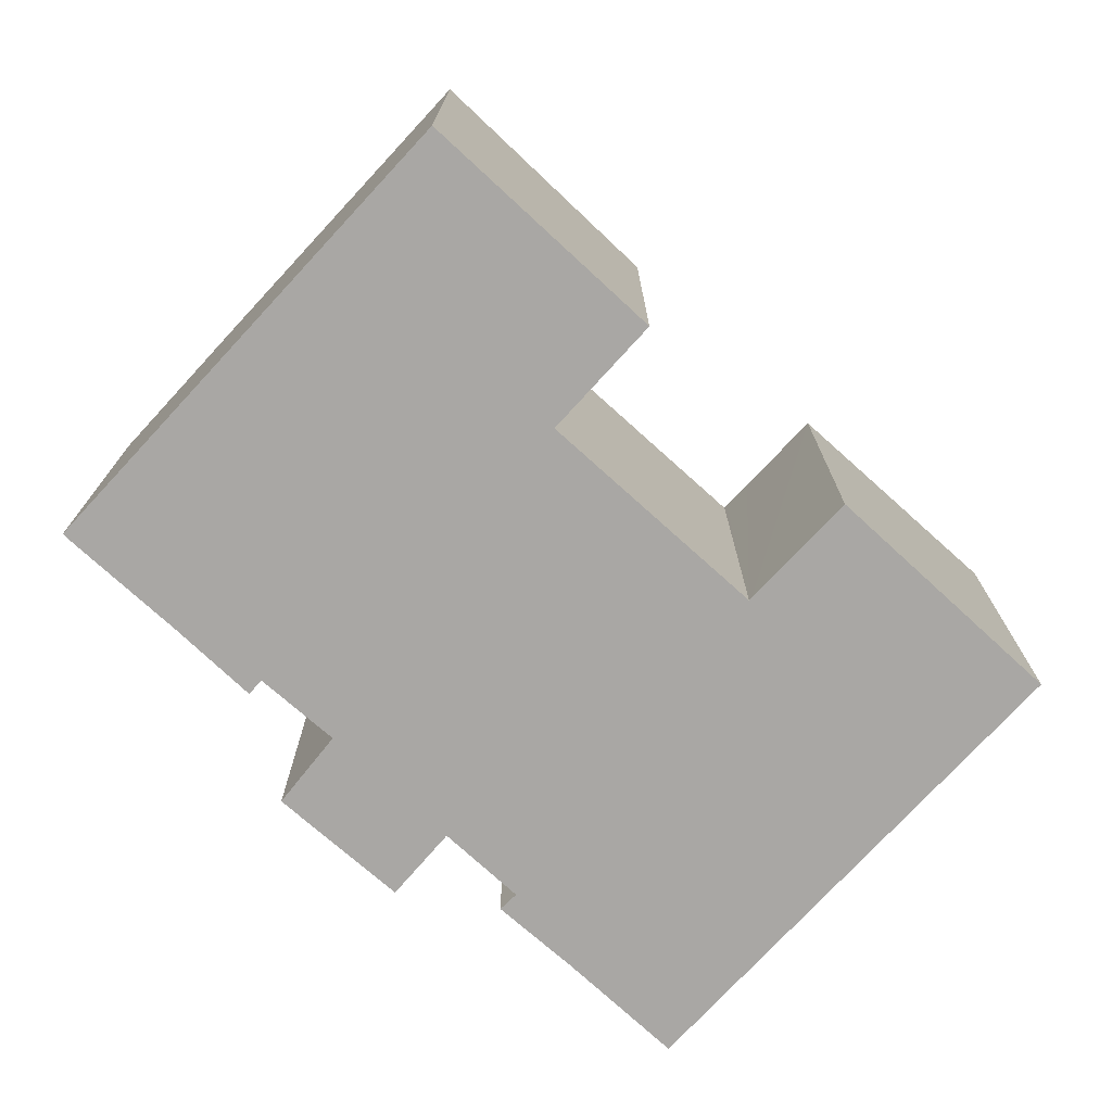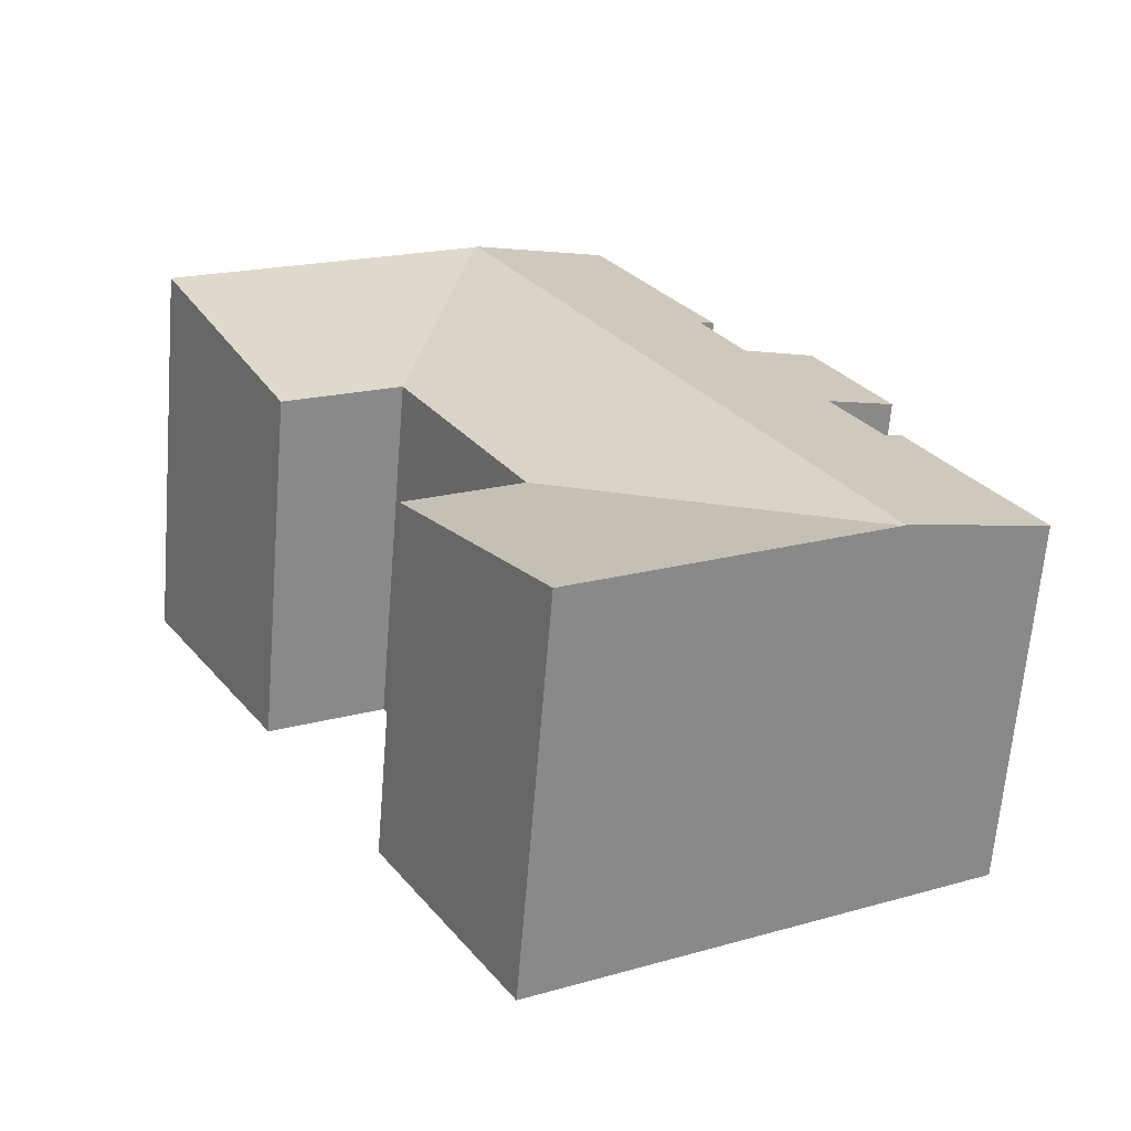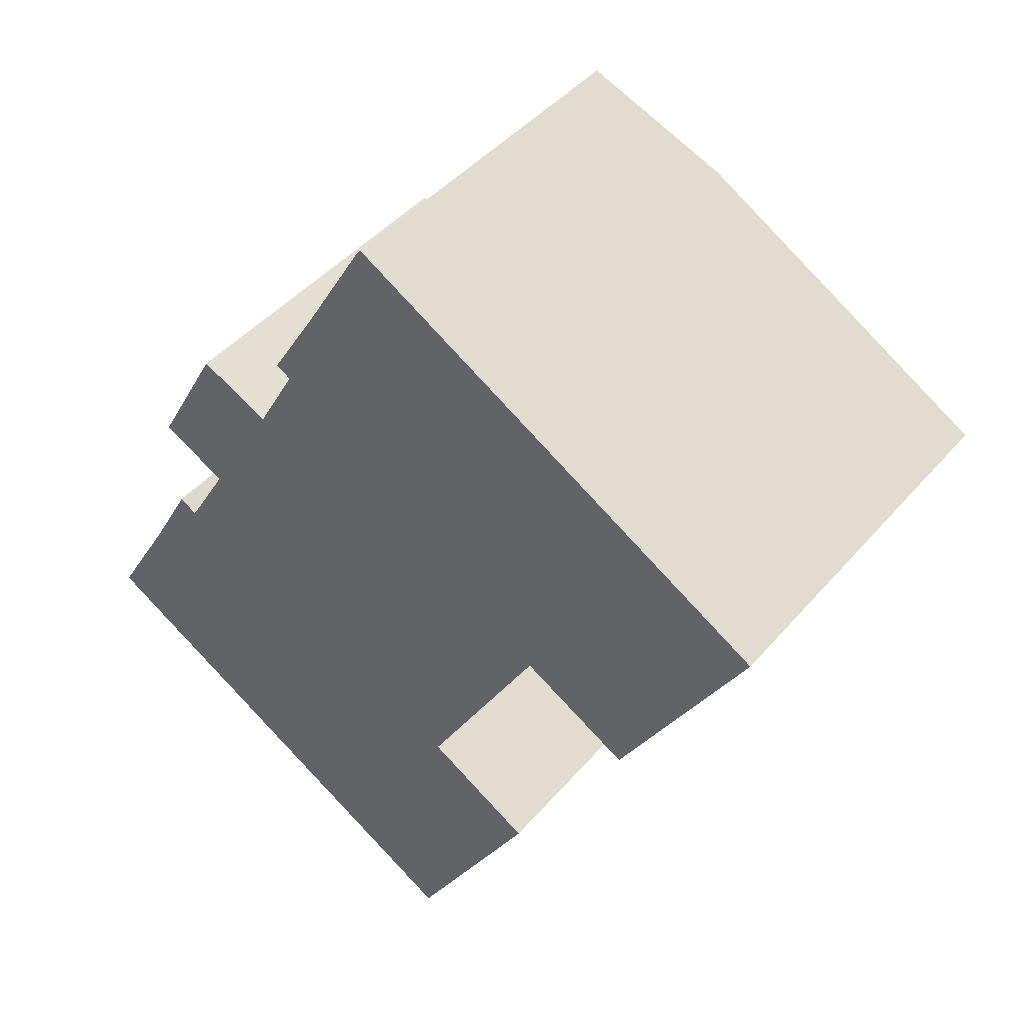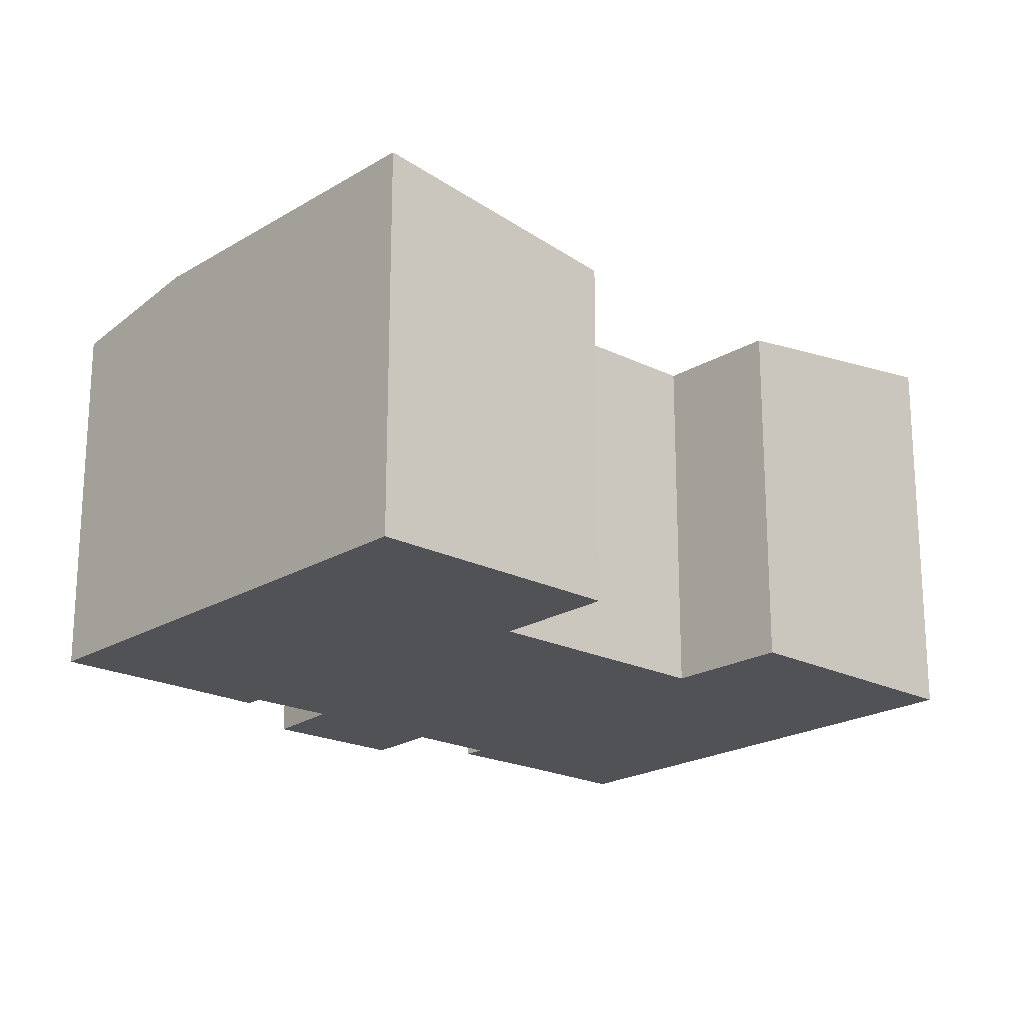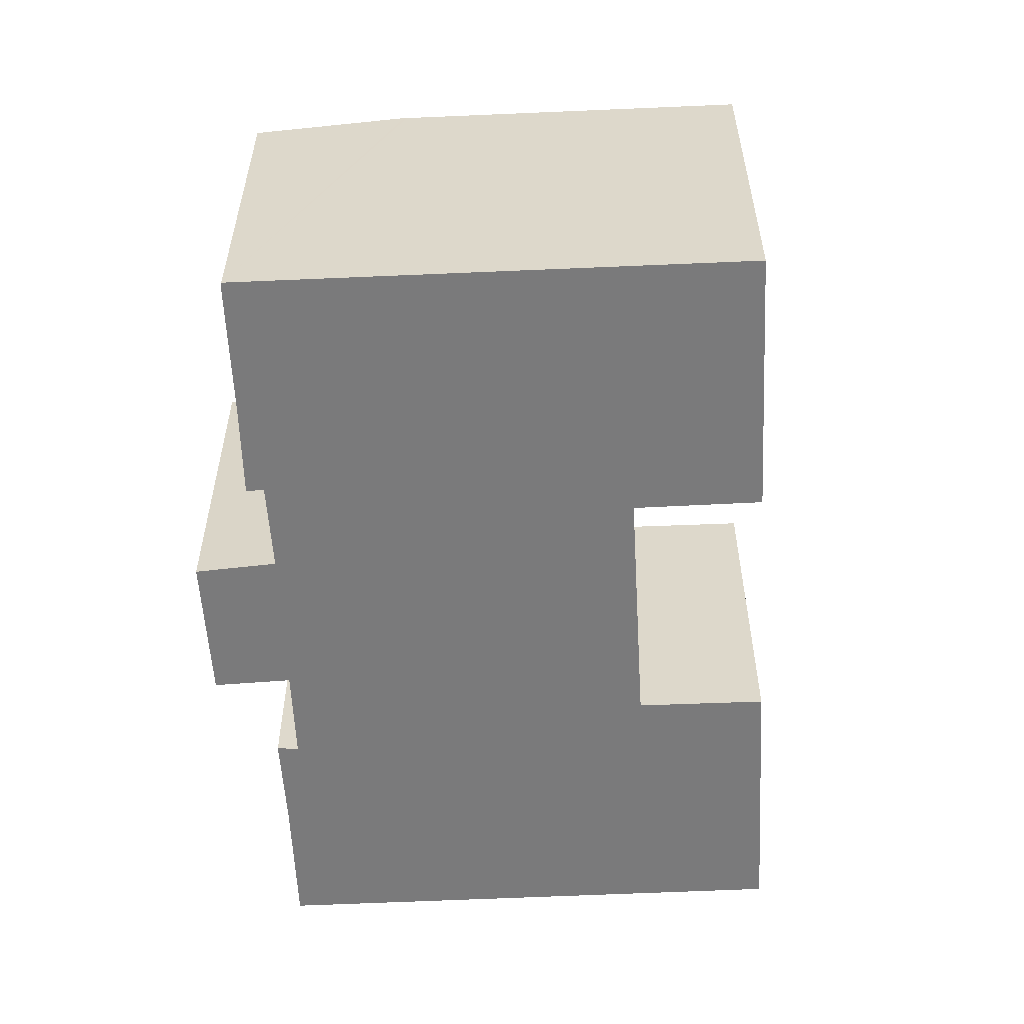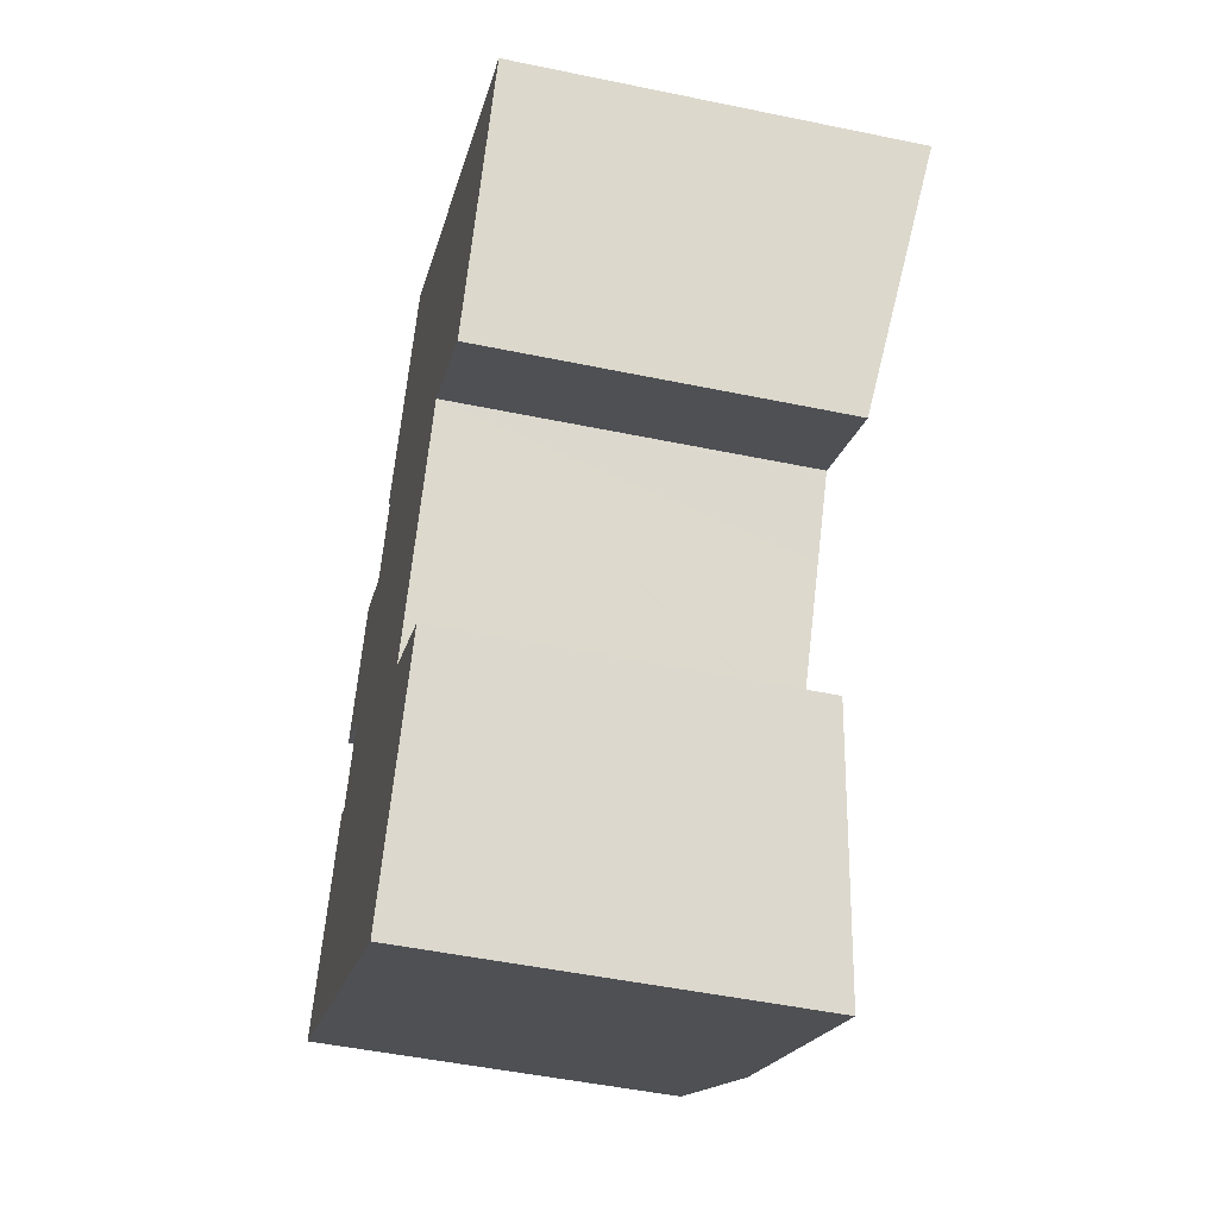
<metadata>
{"format":"obj","ext":"obj","renderer":"f3d","projection":"perspective","resolution":1024,"background":"white","views":[{"elev":-74.7,"azim":77.8,"up":"+Y"},{"elev":-65.2,"azim":175.3,"up":"+Z"},{"elev":44.2,"azim":37.4,"up":"+Z"},{"elev":-20.8,"azim":78.1,"up":"+Y"},{"elev":-58.1,"azim":33.2,"up":"+Y"},{"elev":-48.6,"azim":76.9,"up":"+Z"}]}
</metadata>
<code>
v  15.02 11.02 16.7
v  11.04 10.32 18.79
v  11.17 10.32 18.97
v  11.16 11.02 9.983
v  9.23 10.31 15.69
v  8.26 10.38 13.11
v  7.673 10.39 12.05
v  7.054 10.39 10.93
v  7.799 11.02 4.136
v  4.974 10.03 11.96
v  4.944 10.38 7.353
v  4.273 10.38 6.208
v  4.053 11.02 -2.382
v  3.645 10.38 5.137
v  1.876 10.29 3.193
v  0 10.28 6.297e-16
v  3.141 10.28 5.475
v  3.004 10.04 8.406
v  7.82 10.3 13.36
v  15.09 11.01 16.65
v  16.68 10.03 6.856
v  16.62 10.03 6.75
v  15.45 10.03 4.718
v  13.27 10.03 0.921
v  13.21 10.03 0.824
v  4.126 11.01 -2.425
v  16.69 10.03 6.878
v  19.85 10.03 5.046
v  20.57 11.01 13.41
v  23.7 11.01 11.56
v  16.78 10.03 6.828
v  12.58 11.01 -7.394
v  14.06 10.03 0.316
v  16.32 10.03 -1.033
v  13.3 10.03 0.772
v  9.61 11.01 -5.648
v  1.876 -1.955e-16 3.193
v  0 0 0
v  3.141 -3.352e-16 5.475
v  3.645 -3.146e-16 5.137
v  4.944 -4.502e-16 7.353
v  4.273 -3.801e-16 6.208
v  3.004 -5.147e-16 8.406
v  4.974 -7.32e-16 11.96
v  7.054 -6.691e-16 10.93
v  8.26 -8.026e-16 13.11
v  7.673 -7.376e-16 12.05
v  9.23 -9.604e-16 15.69
v  7.82 -8.182e-16 13.36
v  11.04 -1.15e-15 18.79
v  11.17 -1.162e-15 18.97
v  15.02 -1.022e-15 16.7
v  23.7 -7.077e-16 11.56
v  20.57 -8.212e-16 13.41
v  15.09 -1.02e-15 16.65
v  13.21 -5.046e-17 0.824
v  13.3 -4.727e-17 0.772
v  16.32 6.325e-17 -1.033
v  14.06 -1.935e-17 0.316
v  19.85 -3.09e-16 5.046
v  16.69 -4.212e-16 6.878
v  16.78 -4.181e-16 6.828
v  12.58 4.528e-16 -7.394
v  9.61 3.458e-16 -5.648
v  4.053 1.459e-16 -2.382
v  4.126 1.485e-16 -2.425
v  16.68 -4.198e-16 6.856
v  15.45 -2.889e-16 4.718
v  16.62 -4.133e-16 6.75
v  13.27 -5.64e-17 0.921
g defaultobject
f 1 2 3
f 2 1 4
f 2 4 5
f 5 4 6
f 6 4 7
f 7 4 8
f 8 4 9
f 8 9 10
f 10 9 11
f 11 9 12
f 12 9 13
f 12 13 14
f 14 13 15
f 15 13 16
f 15 17 14
f 18 10 11
f 19 5 6
f 20 4 1
f 4 20 21
f 4 21 9
f 9 21 22
f 9 22 23
f 9 23 24
f 9 24 13
f 13 24 25
f 13 25 26
f 21 20 27
f 28 29 30
f 29 28 20
f 20 28 27
f 27 28 31
f 32 33 34
f 33 32 35
f 35 32 25
f 25 32 26
f 26 32 36
f 16 37 15
f 37 16 38
f 37 17 15
f 17 37 39
f 40 12 14
f 12 40 11
f 11 40 41
f 41 40 42
f 43 10 18
f 10 43 44
f 45 7 8
f 7 45 6
f 6 45 46
f 46 45 47
f 19 48 5
f 48 19 49
f 5 50 2
f 50 5 48
f 2 51 3
f 51 2 50
f 17 40 14
f 40 17 39
f 10 45 8
f 45 10 44
f 51 1 3
f 1 51 20
f 20 51 29
f 29 51 30
f 30 51 52
f 30 52 53
f 53 52 54
f 54 52 55
f 56 35 25
f 35 56 33
f 33 56 34
f 34 56 57
f 34 57 58
f 58 57 59
f 41 18 11
f 18 41 43
f 46 19 6
f 19 46 49
f 60 31 28
f 31 60 27
f 27 60 61
f 61 60 62
f 63 36 32
f 36 63 26
f 26 63 13
f 13 63 16
f 16 63 64
f 16 64 65
f 16 65 38
f 65 64 66
f 53 28 30
f 28 53 60
f 61 21 27
f 21 61 67
f 67 22 21
f 22 67 23
f 23 67 24
f 24 67 25
f 25 67 56
f 56 67 68
f 68 67 69
f 56 68 70
f 34 63 32
f 63 34 58
f 53 62 60
f 62 53 61
f 61 53 47
f 47 53 46
f 46 53 49
f 49 53 48
f 48 53 50
f 50 53 54
f 50 54 55
f 50 55 52
f 50 52 51
f 58 64 63
f 64 58 66
f 66 58 65
f 65 58 38
f 38 58 37
f 37 58 40
f 40 58 59
f 40 59 56
f 40 56 42
f 56 59 57
f 42 56 70
f 42 70 68
f 42 68 41
f 41 68 43
f 43 68 44
f 44 68 45
f 45 68 69
f 45 69 47
f 47 69 67
f 47 67 61
f 39 37 40

</code>
